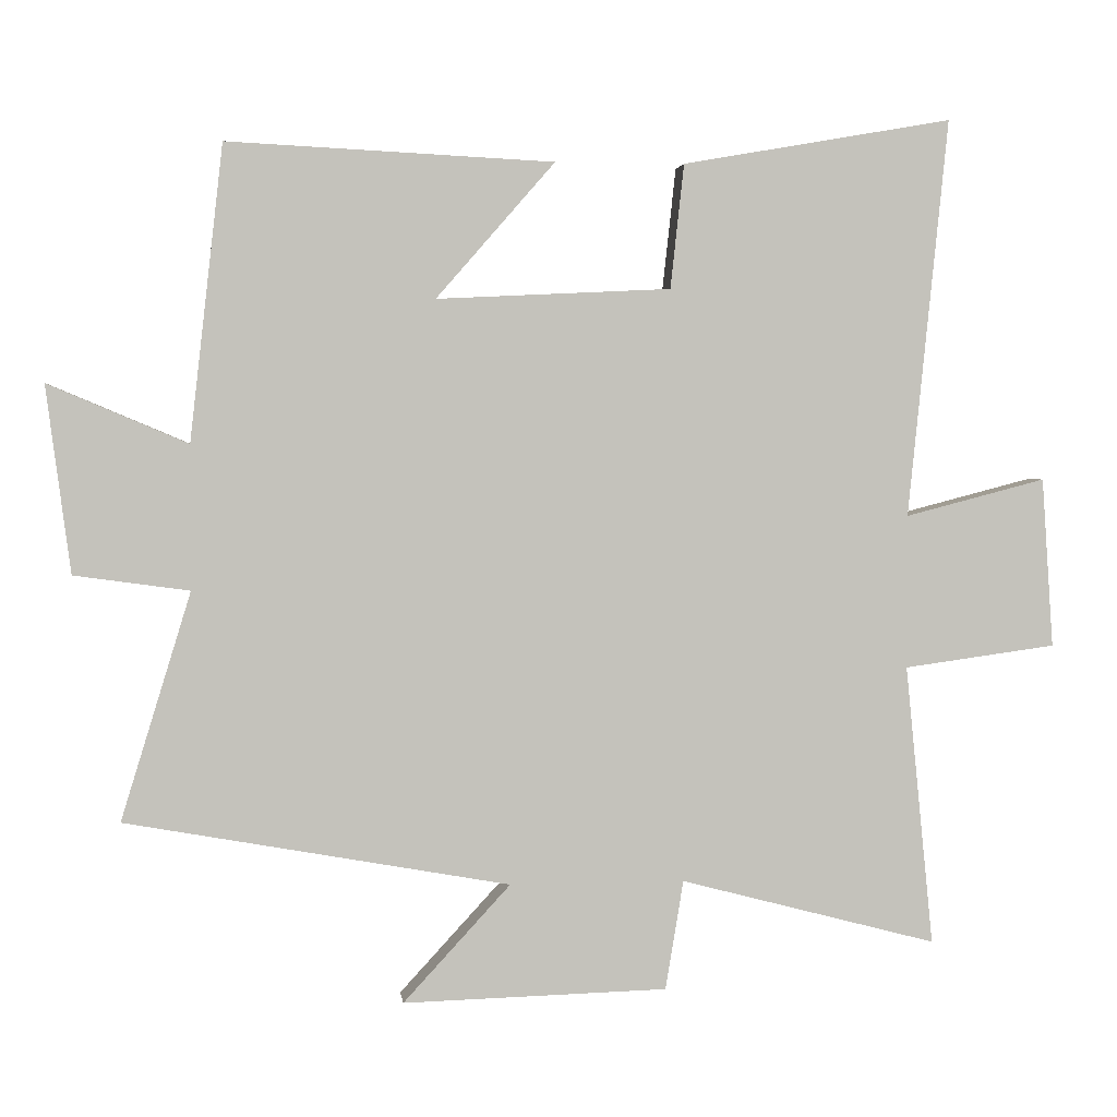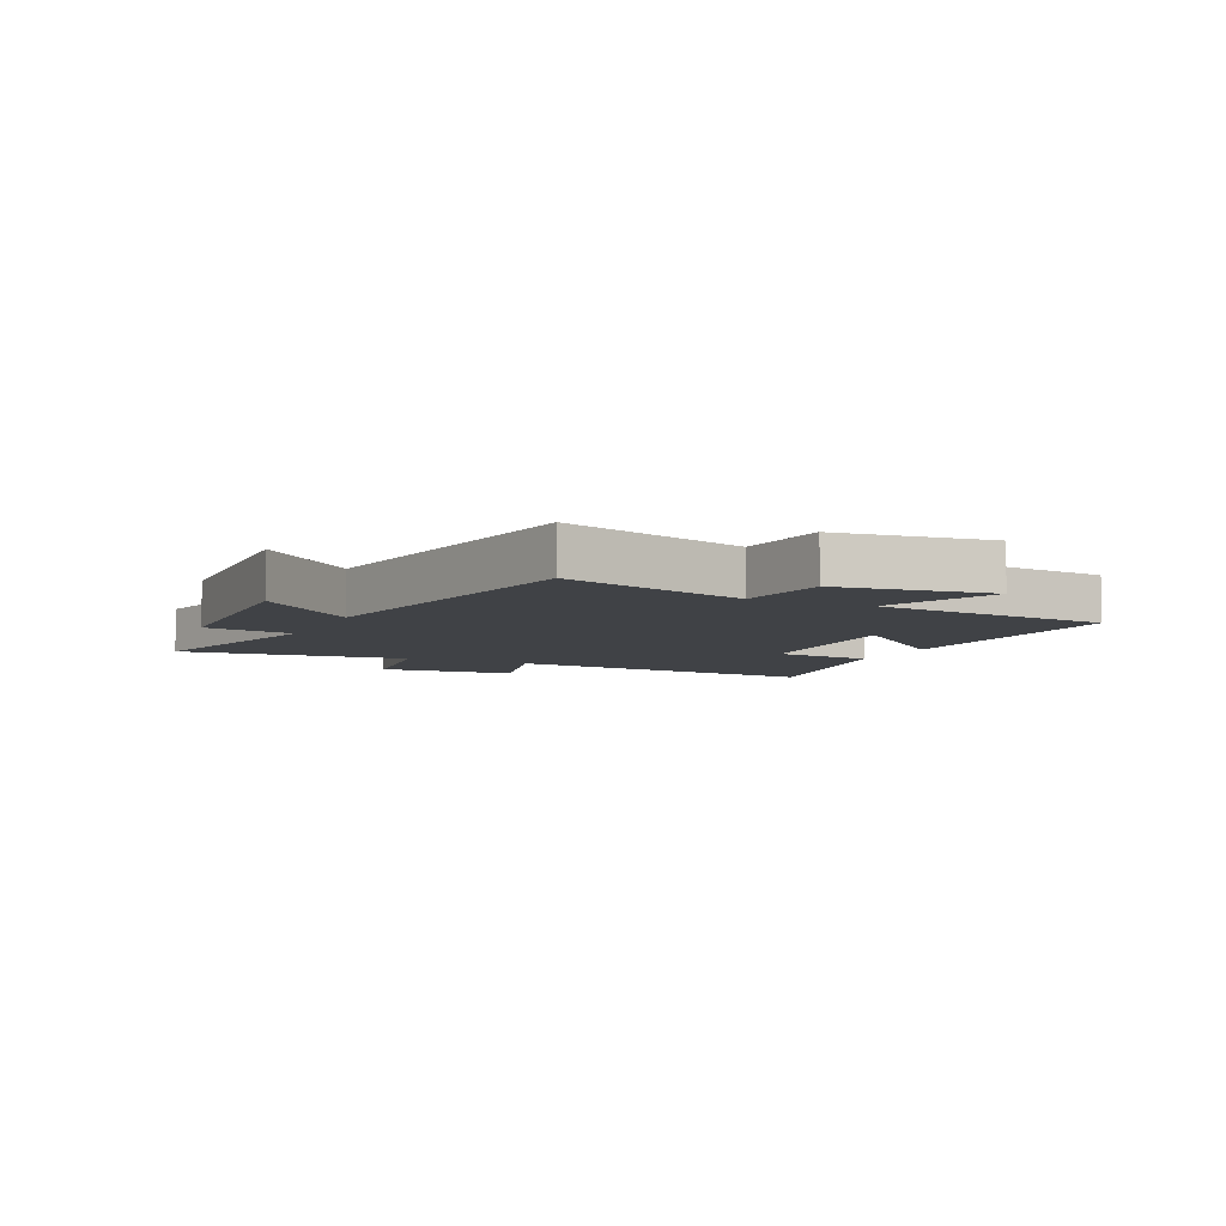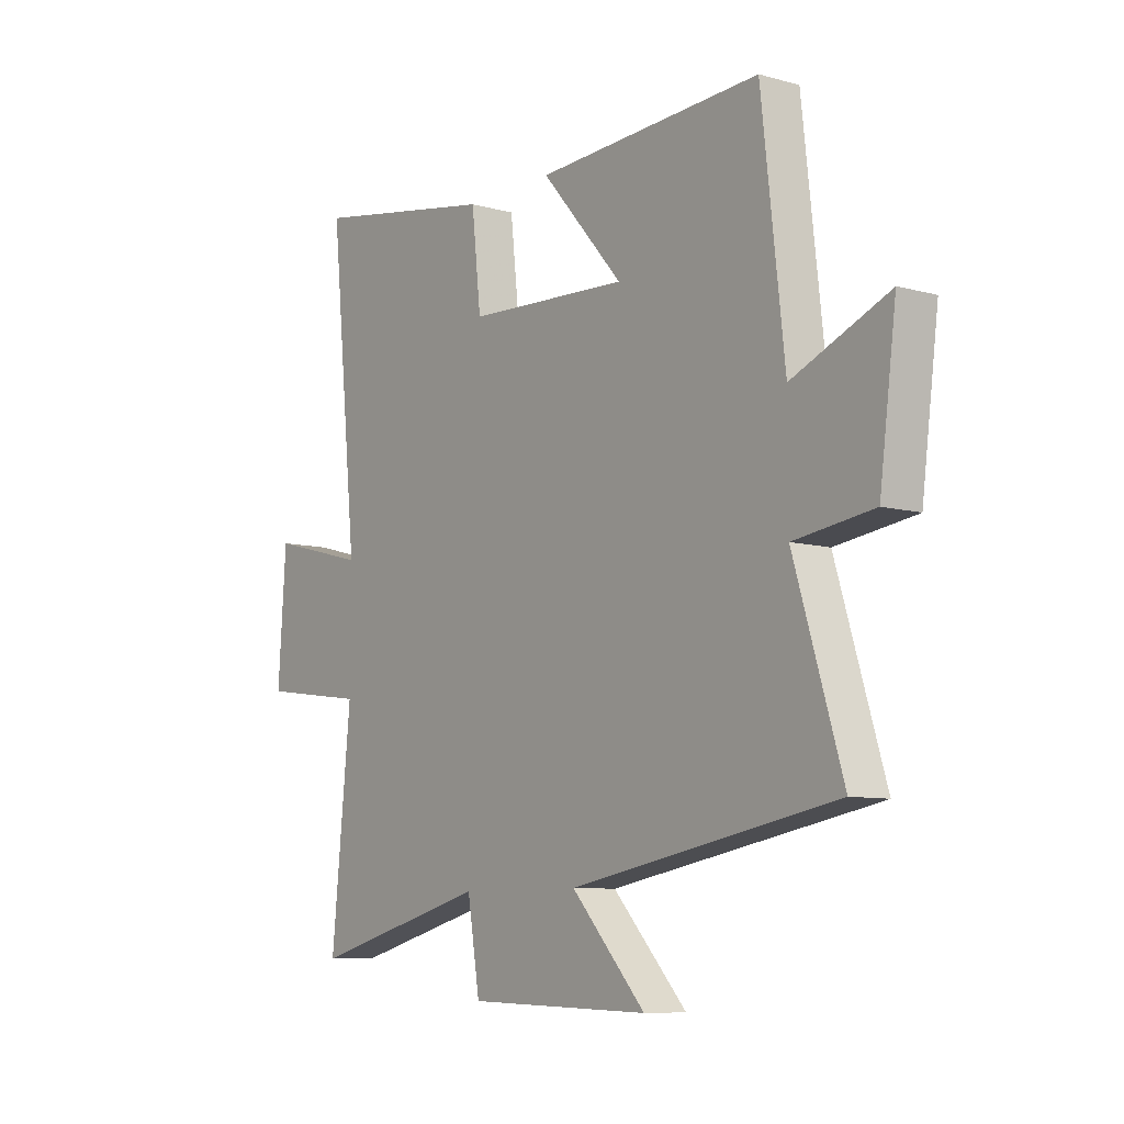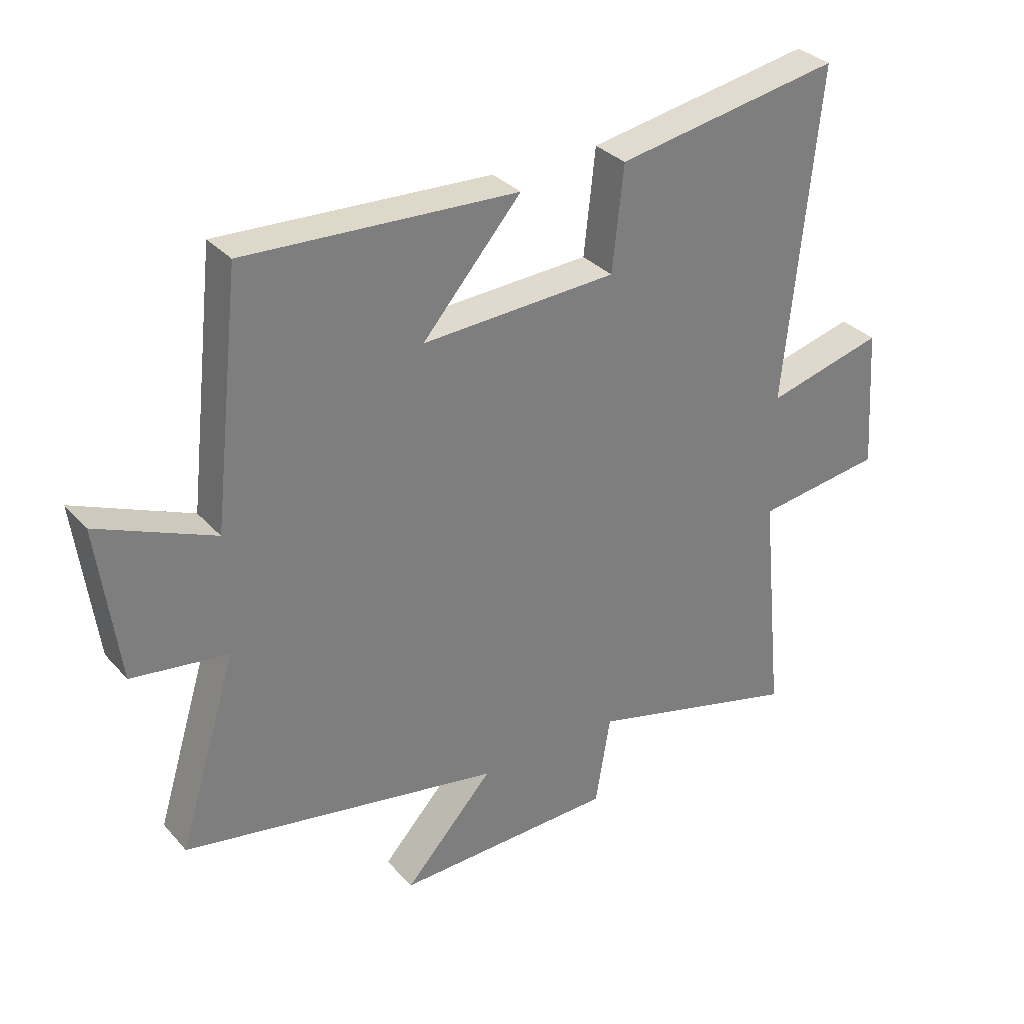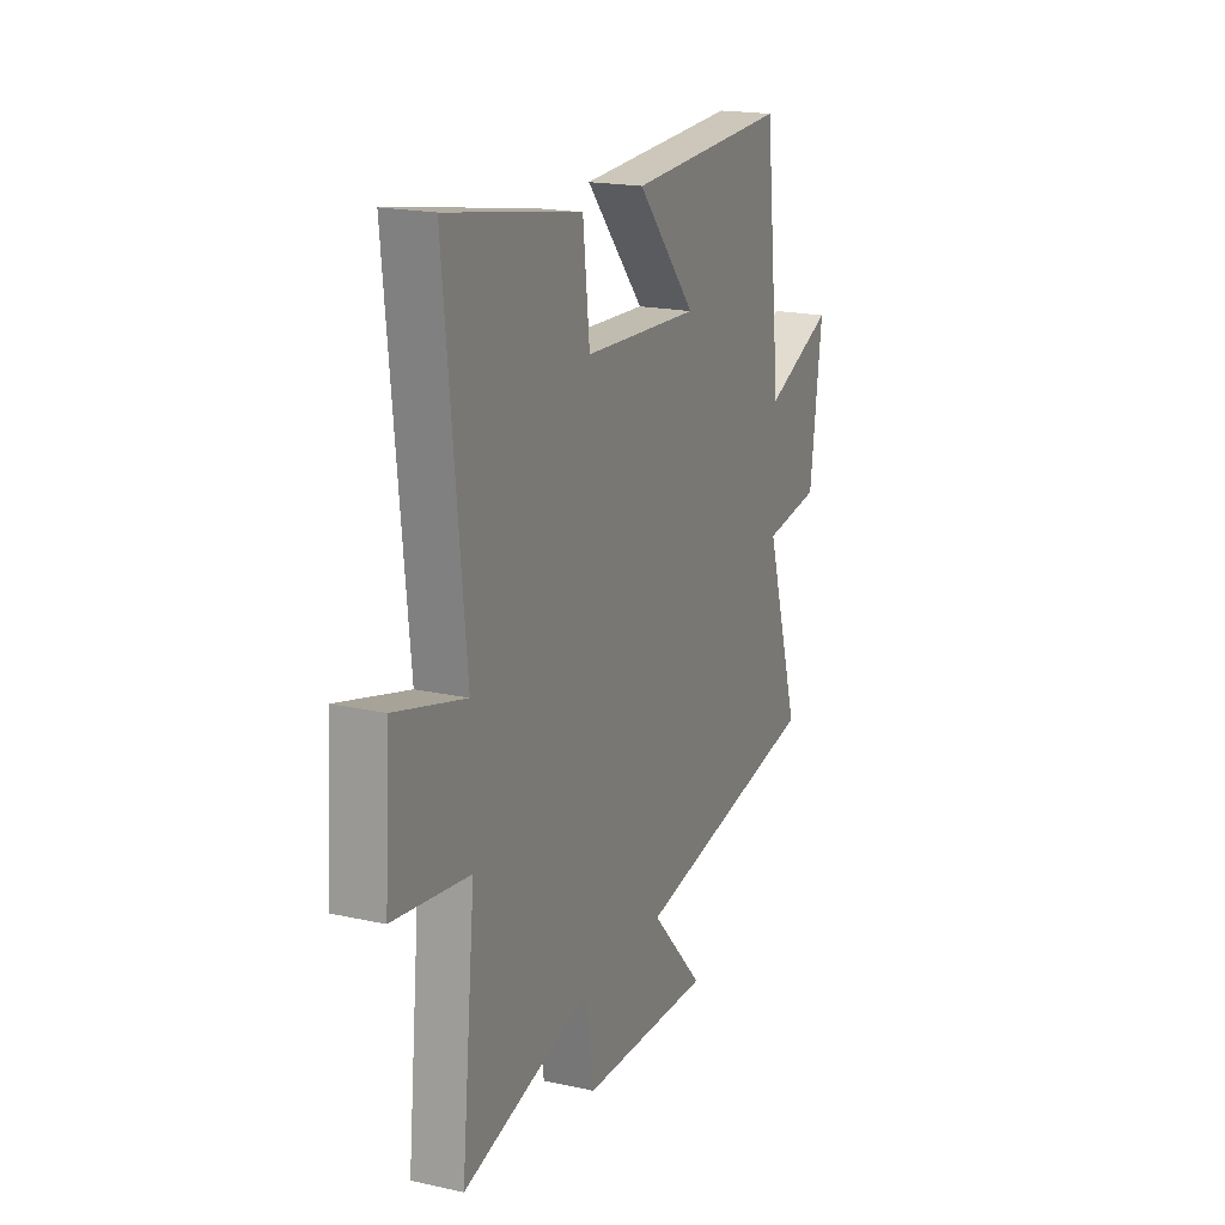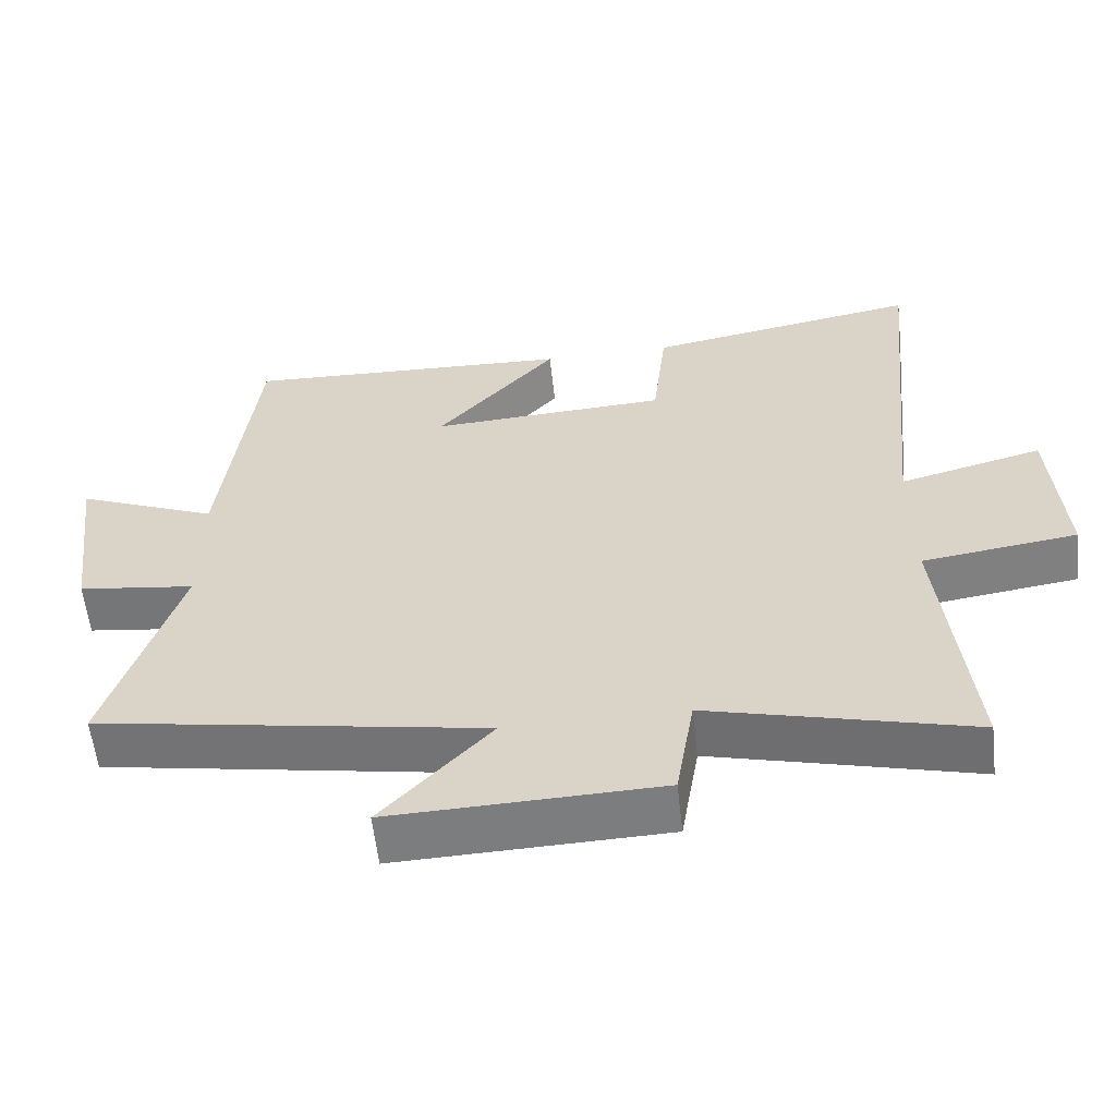
<metadata>
{"format":"obj","ext":"obj","renderer":"f3d","projection":"perspective","resolution":1024,"background":"white","views":[{"elev":2.4,"azim":-7.0,"up":"+Z"},{"elev":-6.4,"azim":-114.7,"up":"+Y"},{"elev":-8.6,"azim":-127.0,"up":"+Z"},{"elev":32.2,"azim":-34.3,"up":"+Z"},{"elev":18.9,"azim":112.9,"up":"+Z"},{"elev":-58.7,"azim":6.4,"up":"+Z"}]}
</metadata>
<code>
v -0.454 0.07 0.522
v 0 0.07 0.5
v -0.165 0.07 0.311
v 0.161 0.07 0.327
v 0.18 0.07 0.5
v 0.556 0.07 0.566
v 0.5 0.07 0.011
v 0.696 0.07 0.062
v 0.712 0.07 -0.174
v 0.5 0.07 -0.203
v 0.539 0.07 -0.594
v 0.181 0.07 -0.5
v 0.156 0.07 -0.652
v -0.212 0.07 -0.662
v -0.063 0.07 -0.5
v -0.597 0.07 -0.404
v -0.5 0.07 -0.088
v -0.66 0.07 -0.066
v -0.694 0.07 0.194
v -0.5 0.07 0.112
v -0.454 0 0.522
v 0 0 0.5
v -0.165 0 0.311
v 0.161 0 0.327
v 0.18 0 0.5
v 0.556 0 0.566
v 0.5 0 0.011
v 0.696 0 0.062
v 0.712 0 -0.174
v 0.5 0 -0.203
v 0.539 0 -0.594
v 0.181 0 -0.5
v 0.156 0 -0.652
v -0.212 0 -0.662
v -0.063 0 -0.5
v -0.597 0 -0.404
v -0.5 0 -0.088
v -0.66 0 -0.066
v -0.694 0 0.194
v -0.5 0 0.112
f 17 18 19 20
f 17 20 1
f 15 16 17
f 15 17 1
f 12 13 14 15
f 12 15 1
f 10 11 12 1
f 7 8 9 10
f 4 5 6 7
f 3 4 7 10
f 1 2 3
f 1 3 10
f 40 39 38 37
f 21 40 37
f 37 36 35
f 21 37 35
f 35 34 33 32
f 21 35 32
f 21 32 31 30
f 30 29 28 27
f 27 26 25 24
f 30 27 24 23
f 23 22 21
f 30 23 21
f 1 21 22 2
f 2 22 23 3
f 3 23 24 4
f 4 24 25 5
f 5 25 26 6
f 6 26 27 7
f 7 27 28 8
f 8 28 29 9
f 9 29 30 10
f 10 30 31 11
f 11 31 32 12
f 12 32 33 13
f 13 33 34 14
f 14 34 35 15
f 15 35 36 16
f 16 36 37 17
f 17 37 38 18
f 18 38 39 19
f 19 39 40 20
f 20 40 21 1

</code>
